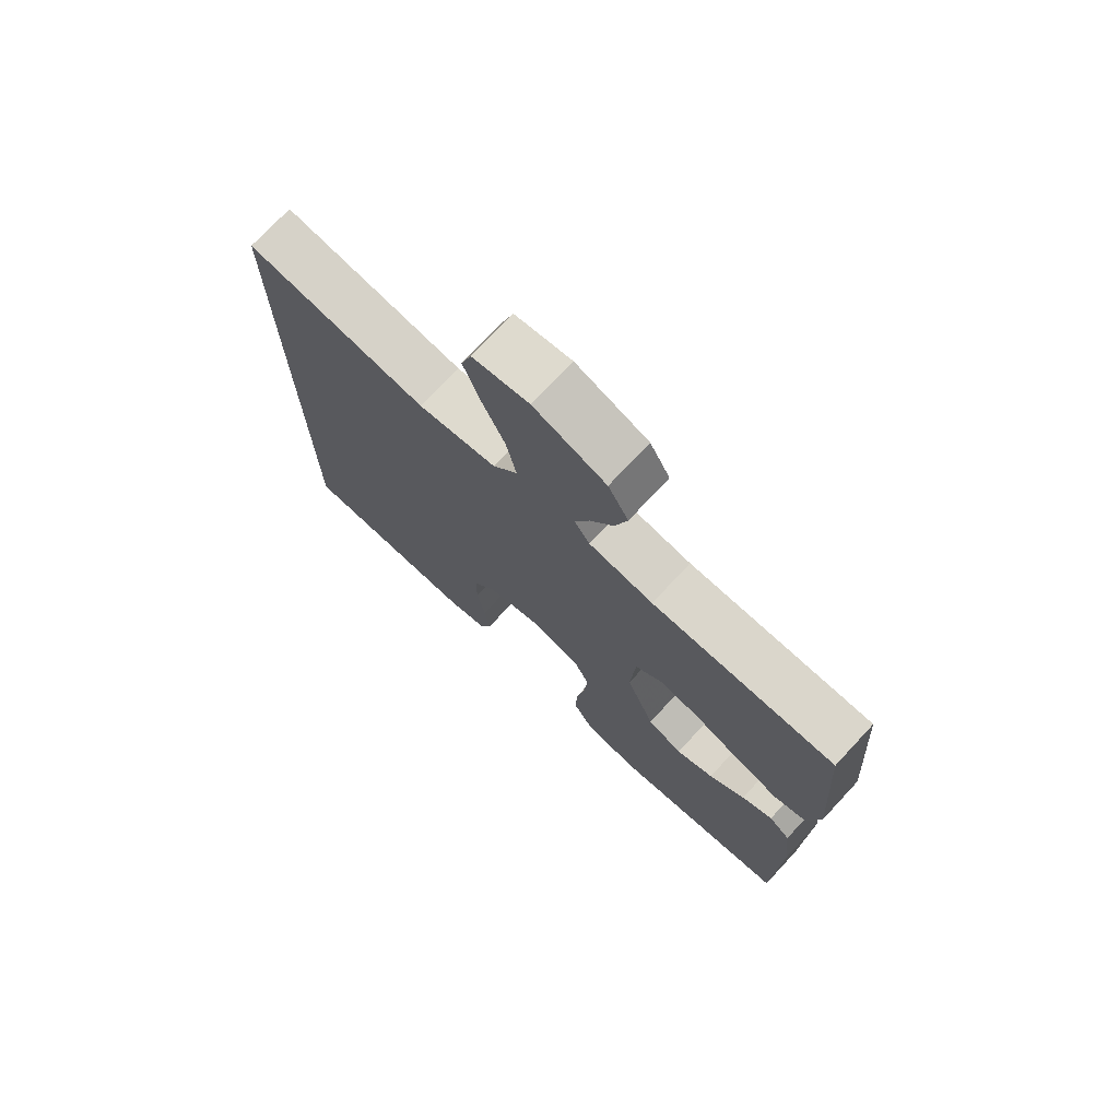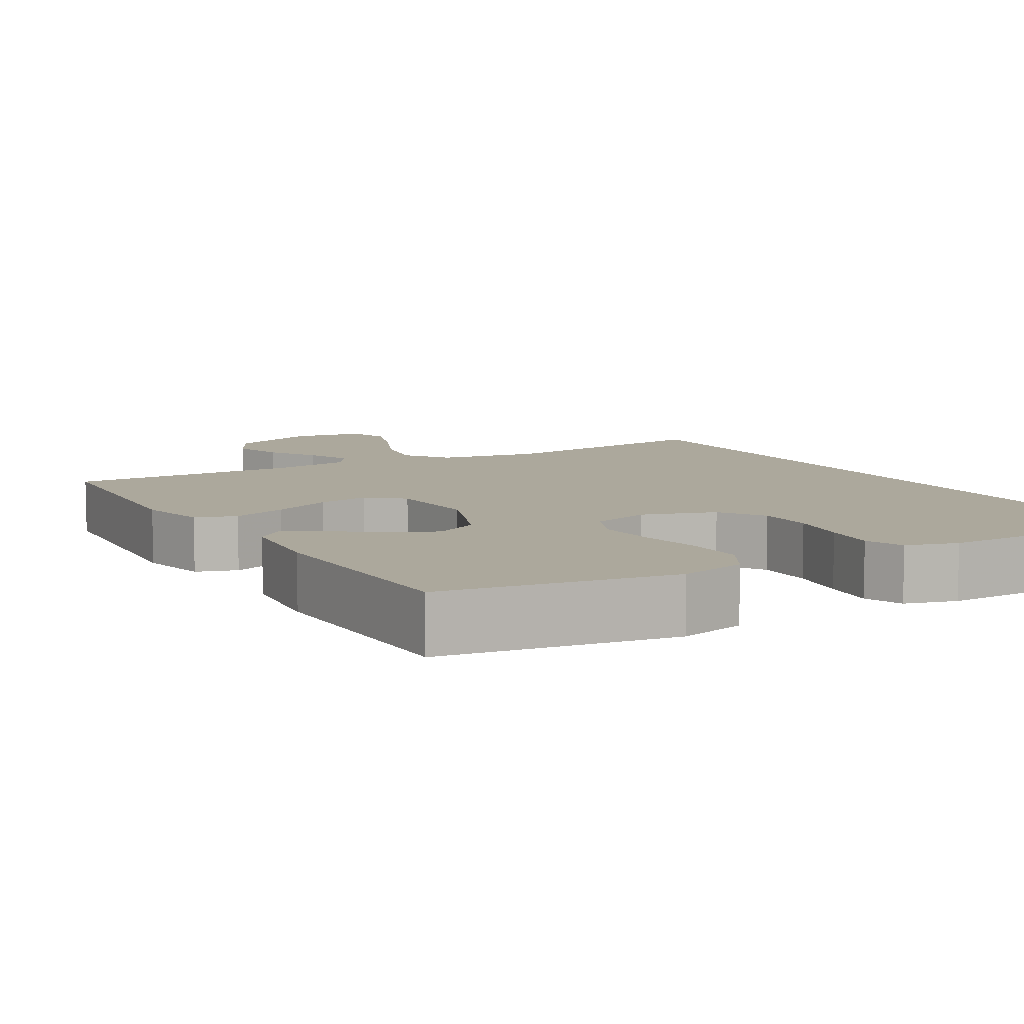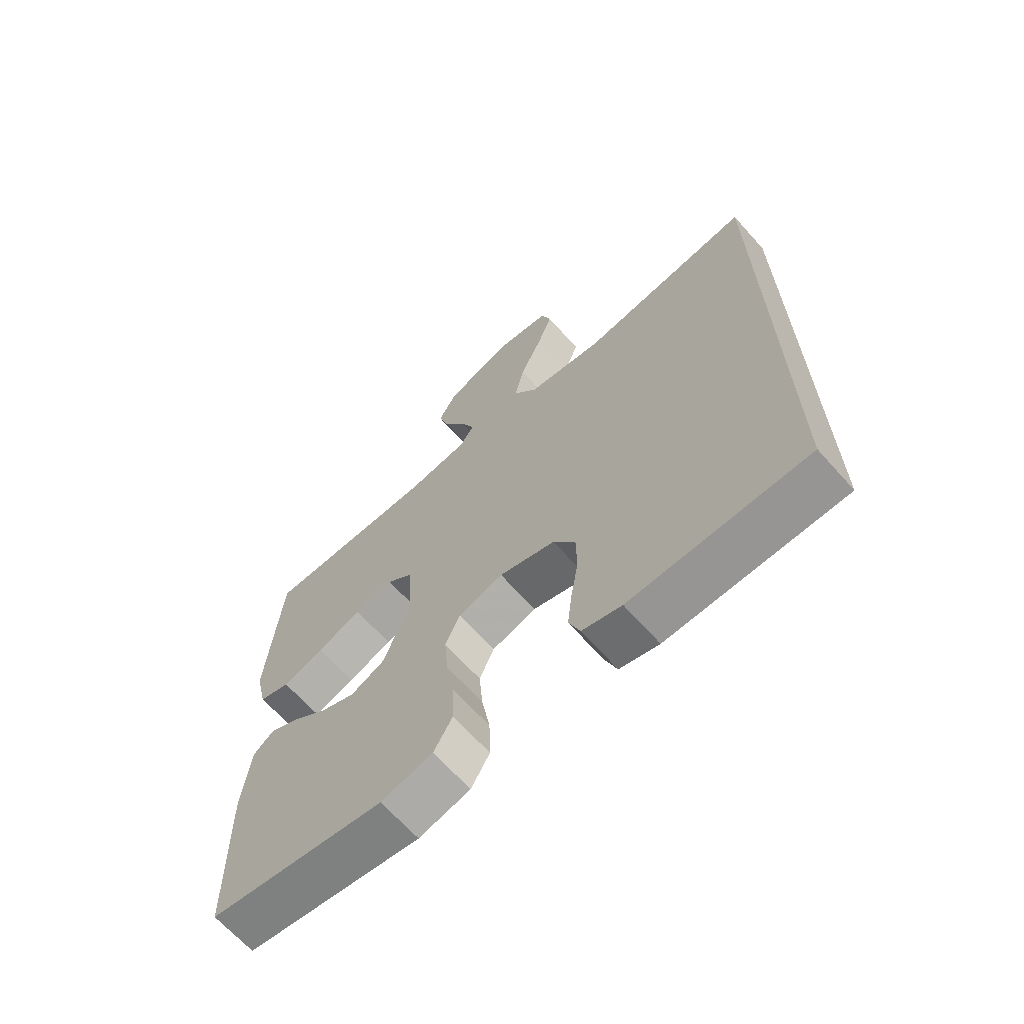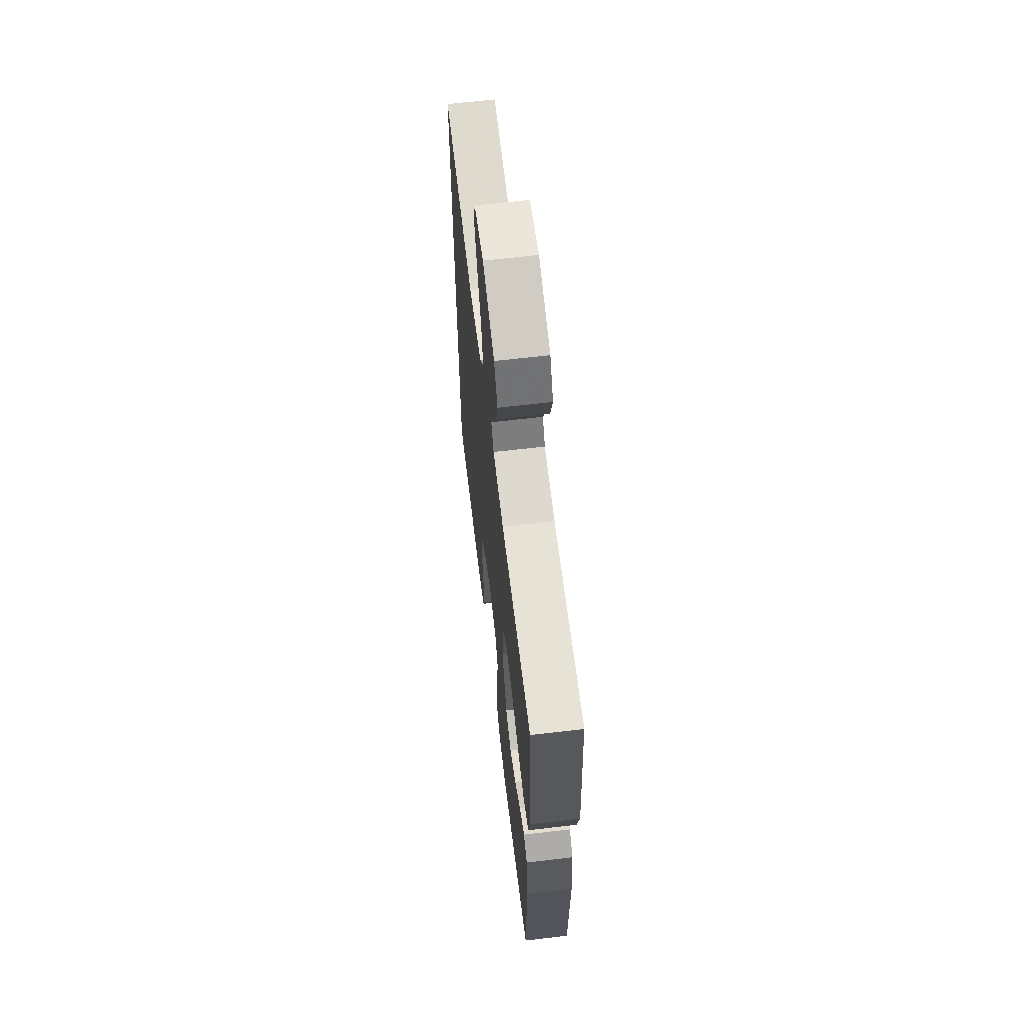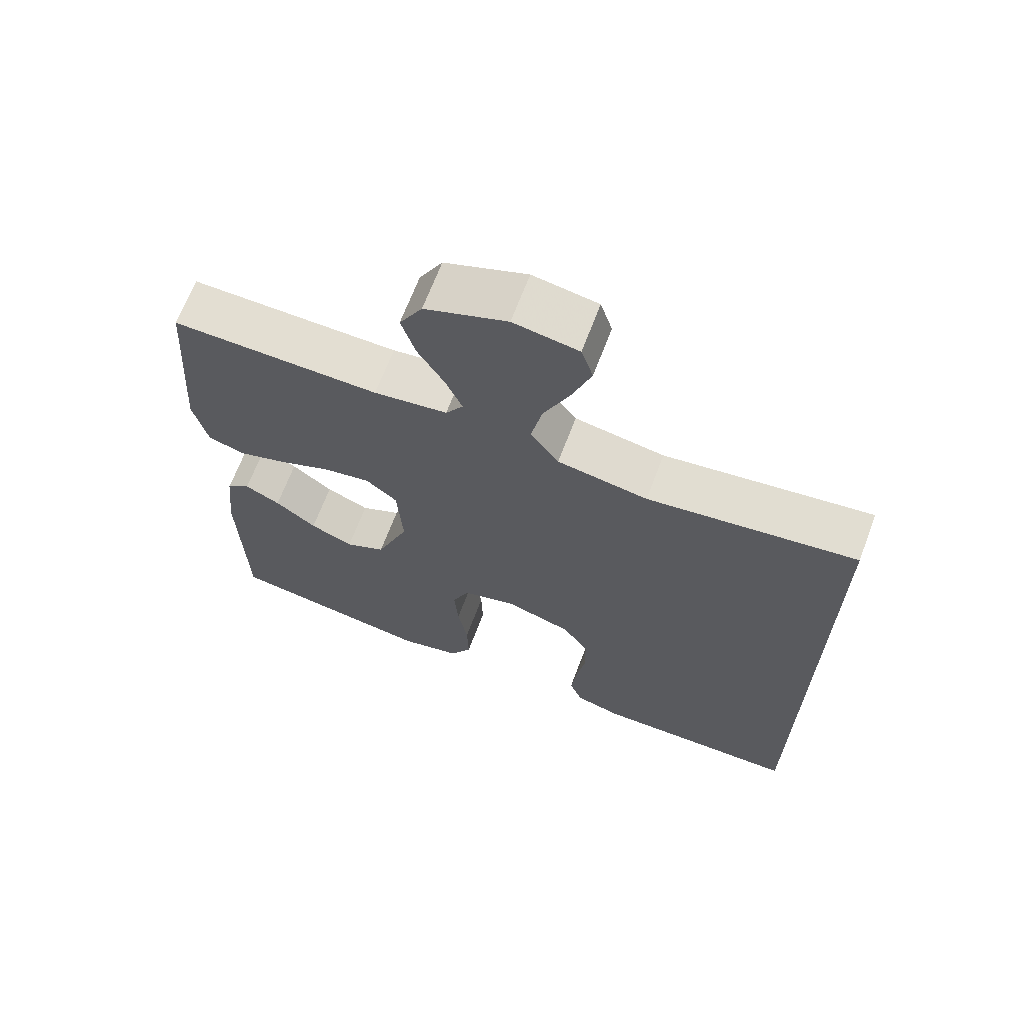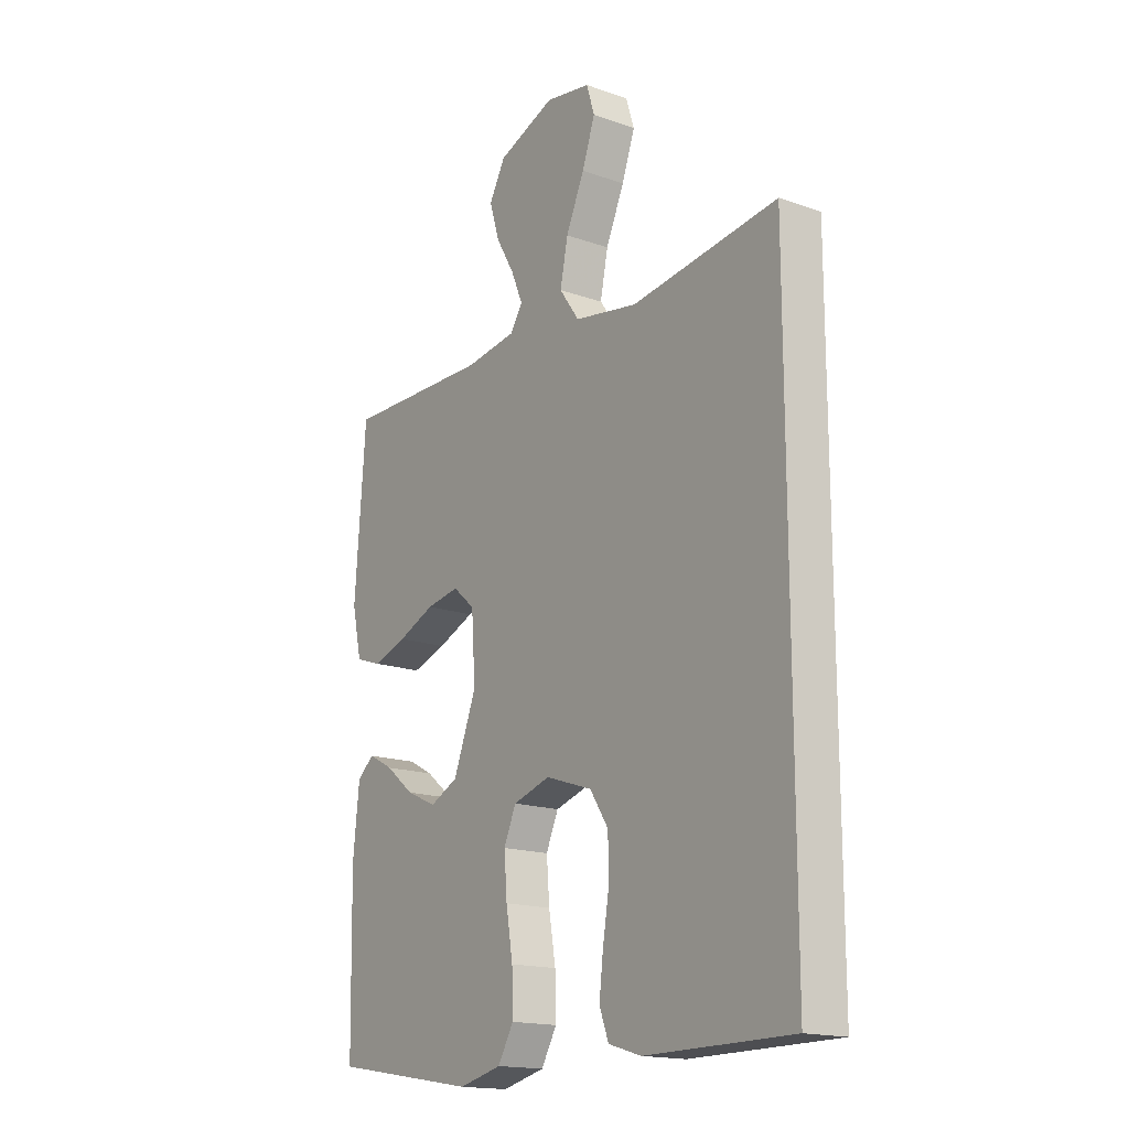
<metadata>
{"format":"obj","ext":"obj","renderer":"f3d","projection":"perspective","resolution":1024,"background":"white","views":[{"elev":74.2,"azim":43.0,"up":"+Z"},{"elev":8.5,"azim":149.4,"up":"+Y"},{"elev":-67.2,"azim":-138.1,"up":"+Z"},{"elev":64.0,"azim":83.2,"up":"+Z"},{"elev":67.5,"azim":-159.3,"up":"+Z"},{"elev":-16.9,"azim":-125.4,"up":"+Z"}]}
</metadata>
<code>
v 0.5 0.07 0.5
v 0.522 0.07 0.2
v 0.502 0.07 0.111
v 0.449 0.07 0.093
v 0.378 0.07 0.116
v 0.302 0.07 0.148
v 0.234 0.07 0.16
v 0.189 0.07 0.121
v 0.181 0.07 0
v 0.228 0.07 -0.121
v 0.286 0.07 -0.149
v 0.348 0.07 -0.121
v 0.407 0.07 -0.074
v 0.458 0.07 -0.047
v 0.493 0.07 -0.076
v 0.506 0.07 -0.2
v 0.5 0.07 -0.5
v 0.2 0.07 -0.549
v 0.112 0.07 -0.528
v 0.08 0.07 -0.473
v 0.082 0.07 -0.397
v 0.096 0.07 -0.314
v 0.102 0.07 -0.238
v 0.077 0.07 -0.181
v 0 0.07 -0.158
v -0.096 0.07 -0.19
v -0.134 0.07 -0.248
v -0.135 0.07 -0.322
v -0.122 0.07 -0.4
v -0.114 0.07 -0.469
v -0.133 0.07 -0.519
v -0.2 0.07 -0.539
v -0.5 0.07 -0.537
v -0.5 0.07 0.493
v -0.2 0.07 0.453
v -0.07 0.07 0.476
v -0.029 0.07 0.534
v -0.045 0.07 0.612
v -0.083 0.07 0.697
v -0.11 0.07 0.773
v -0.093 0.07 0.827
v 0 0.07 0.843
v 0.118 0.07 0.798
v 0.151 0.07 0.738
v 0.131 0.07 0.671
v 0.093 0.07 0.606
v 0.069 0.07 0.549
v 0.094 0.07 0.51
v 0.2 0.07 0.495
v 0.5 0 0.5
v 0.522 0 0.2
v 0.502 0 0.111
v 0.449 0 0.093
v 0.378 0 0.116
v 0.302 0 0.148
v 0.234 0 0.16
v 0.189 0 0.121
v 0.181 0 0
v 0.228 0 -0.121
v 0.286 0 -0.149
v 0.348 0 -0.121
v 0.407 0 -0.074
v 0.458 0 -0.047
v 0.493 0 -0.076
v 0.506 0 -0.2
v 0.5 0 -0.5
v 0.2 0 -0.549
v 0.112 0 -0.528
v 0.08 0 -0.473
v 0.082 0 -0.397
v 0.096 0 -0.314
v 0.102 0 -0.238
v 0.077 0 -0.181
v 0 0 -0.158
v -0.096 0 -0.19
v -0.134 0 -0.248
v -0.135 0 -0.322
v -0.122 0 -0.4
v -0.114 0 -0.469
v -0.133 0 -0.519
v -0.2 0 -0.539
v -0.5 0 -0.537
v -0.5 0 0.493
v -0.2 0 0.453
v -0.07 0 0.476
v -0.029 0 0.534
v -0.045 0 0.612
v -0.083 0 0.697
v -0.11 0 0.773
v -0.093 0 0.827
v 0 0 0.843
v 0.118 0 0.798
v 0.151 0 0.738
v 0.131 0 0.671
v 0.093 0 0.606
v 0.069 0 0.549
v 0.094 0 0.51
v 0.2 0 0.495
f 44 45 46
f 43 44 46
f 42 43 46
f 41 42 46
f 40 41 46
f 39 40 46
f 38 39 46
f 37 38 46 47
f 36 37 47 48
f 33 34 35
f 32 33 35
f 31 32 35
f 28 29 30 31
f 28 31 35
f 27 28 35
f 26 27 35 36
f 20 21 22
f 19 20 22
f 18 19 22
f 17 18 22
f 16 17 22
f 15 16 22
f 14 15 22
f 12 13 14
f 12 14 22
f 11 12 22 23
f 4 5 6
f 3 4 6
f 2 3 6
f 1 2 6
f 49 1 6
f 49 6 7
f 36 48 49
f 26 36 49
f 25 26 49
f 24 25 49
f 10 11 23 24
f 9 10 24
f 8 9 24 49
f 7 8 49
f 95 94 93
f 95 93 92
f 95 92 91
f 95 91 90
f 95 90 89
f 95 89 88
f 95 88 87
f 96 95 87 86
f 97 96 86 85
f 84 83 82
f 84 82 81
f 84 81 80
f 80 79 78 77
f 84 80 77
f 84 77 76
f 85 84 76 75
f 71 70 69
f 71 69 68
f 71 68 67
f 71 67 66
f 71 66 65
f 71 65 64
f 71 64 63
f 63 62 61
f 71 63 61
f 72 71 61 60
f 55 54 53
f 55 53 52
f 55 52 51
f 55 51 50
f 55 50 98
f 56 55 98
f 98 97 85
f 98 85 75
f 98 75 74
f 98 74 73
f 73 72 60 59
f 73 59 58
f 98 73 58 57
f 98 57 56
f 1 50 51 2
f 2 51 52 3
f 3 52 53 4
f 4 53 54 5
f 5 54 55 6
f 6 55 56 7
f 7 56 57 8
f 8 57 58 9
f 9 58 59 10
f 10 59 60 11
f 11 60 61 12
f 12 61 62 13
f 13 62 63 14
f 14 63 64 15
f 15 64 65 16
f 16 65 66 17
f 17 66 67 18
f 18 67 68 19
f 19 68 69 20
f 20 69 70 21
f 21 70 71 22
f 22 71 72 23
f 23 72 73 24
f 24 73 74 25
f 25 74 75 26
f 26 75 76 27
f 27 76 77 28
f 28 77 78 29
f 29 78 79 30
f 30 79 80 31
f 31 80 81 32
f 32 81 82 33
f 33 82 83 34
f 34 83 84 35
f 35 84 85 36
f 36 85 86 37
f 37 86 87 38
f 38 87 88 39
f 39 88 89 40
f 40 89 90 41
f 41 90 91 42
f 42 91 92 43
f 43 92 93 44
f 44 93 94 45
f 45 94 95 46
f 46 95 96 47
f 47 96 97 48
f 48 97 98 49
f 49 98 50 1

</code>
